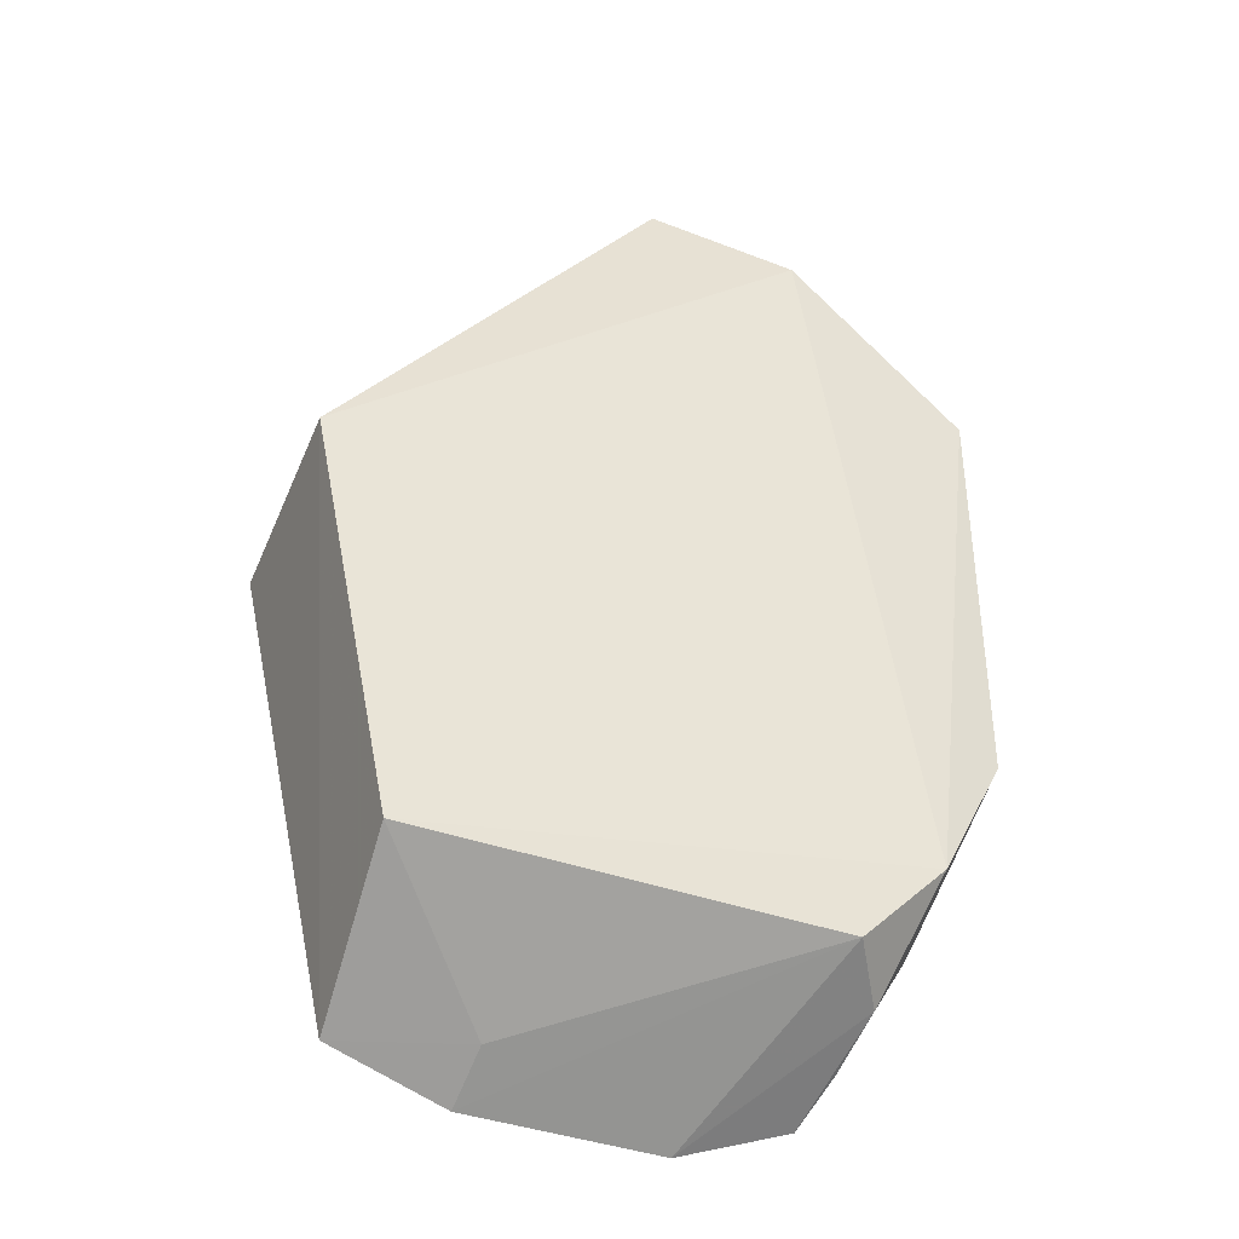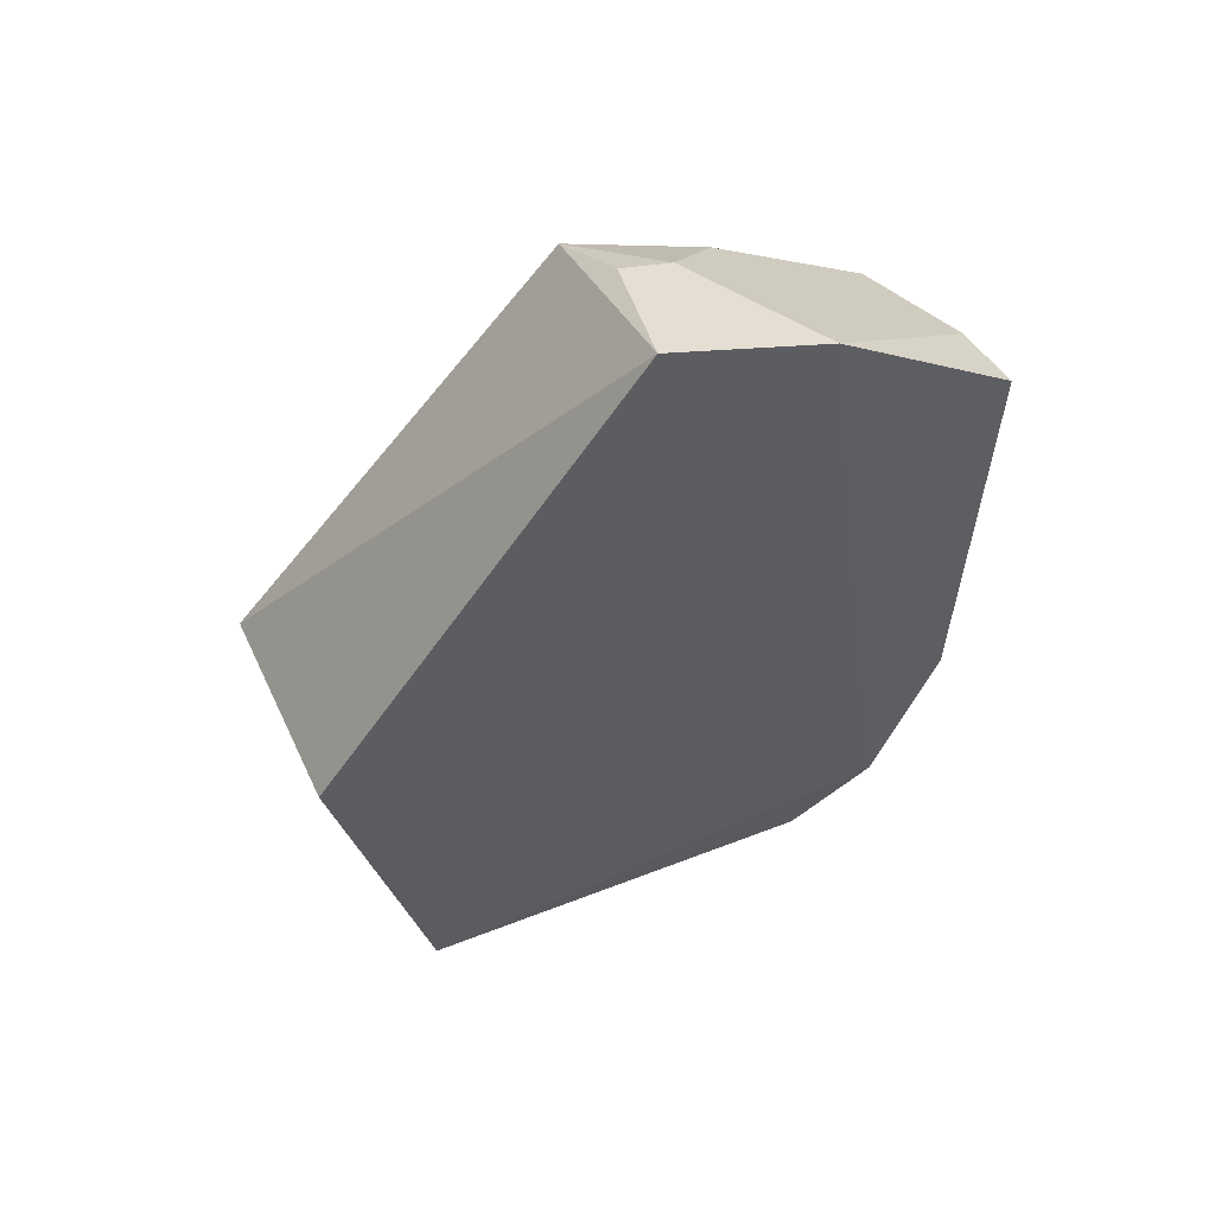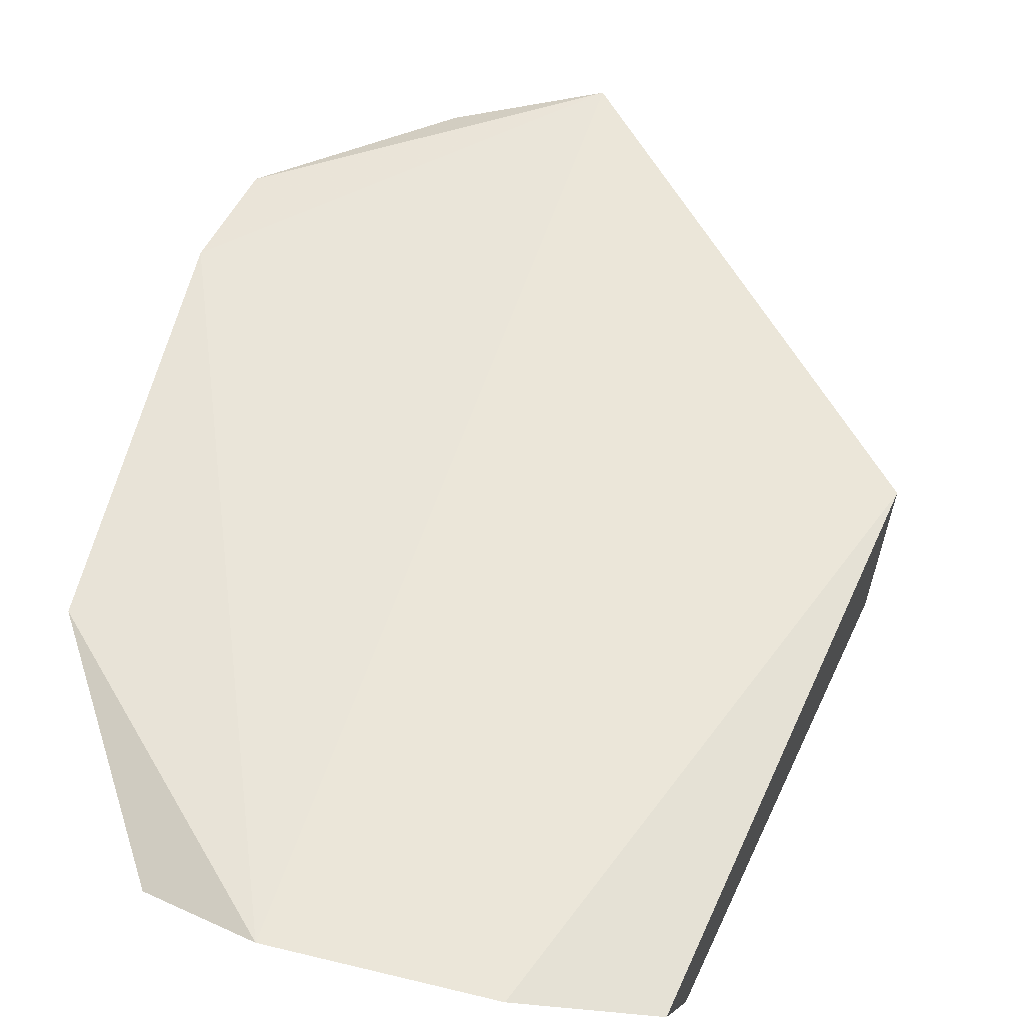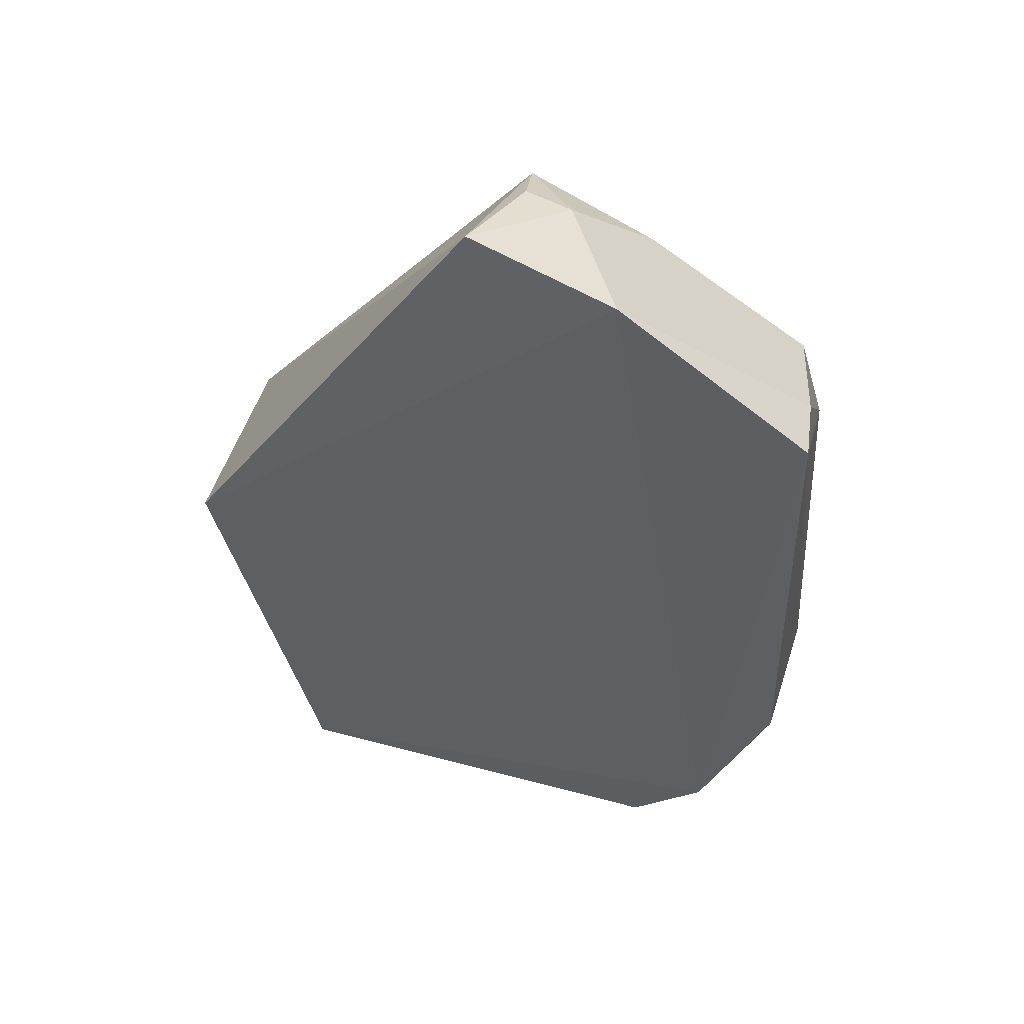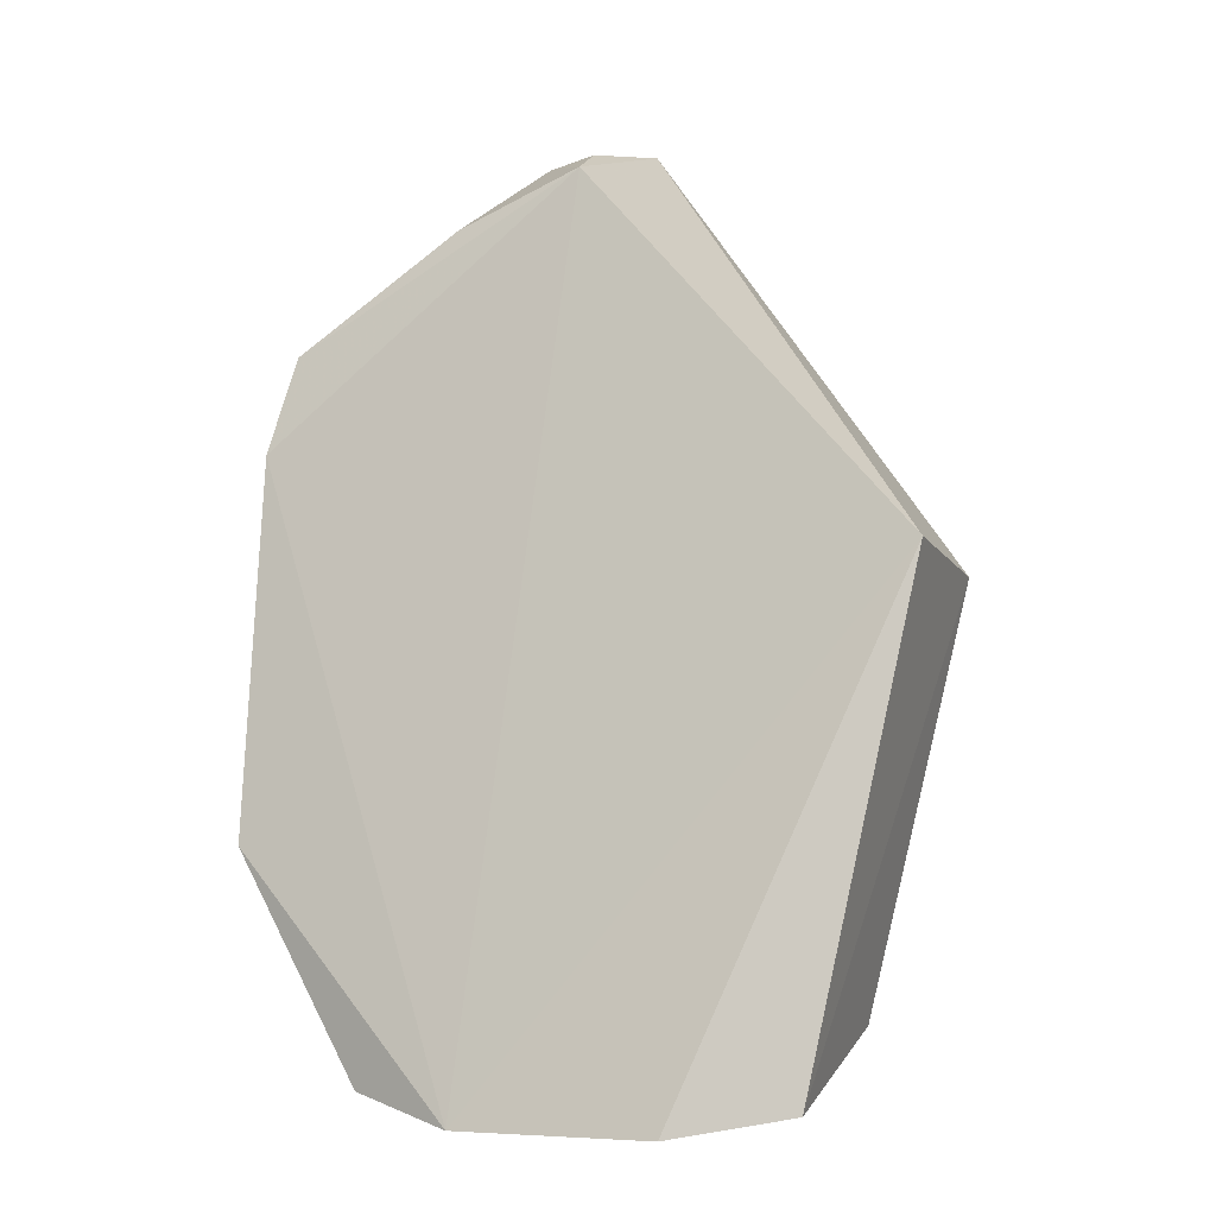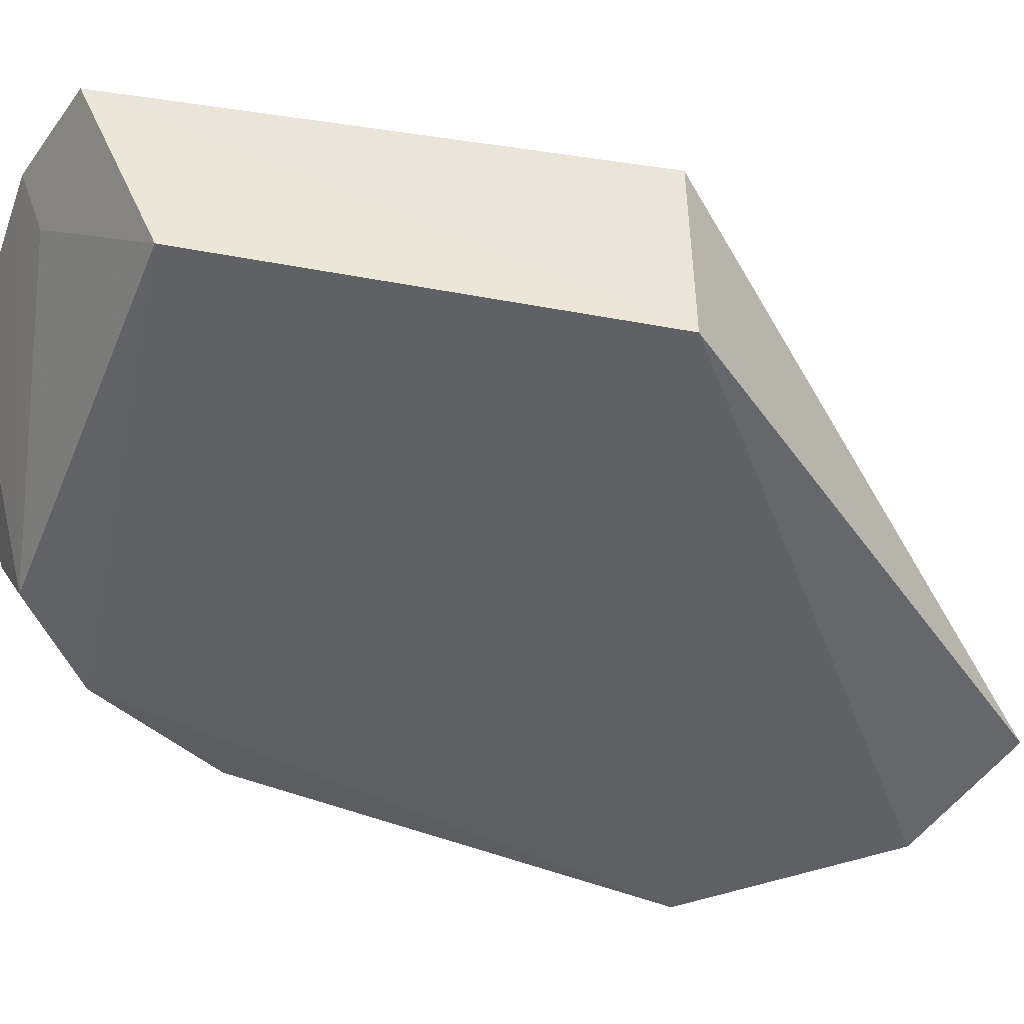
<metadata>
{"format":"obj","ext":"obj","renderer":"f3d","projection":"perspective","resolution":1024,"background":"white","views":[{"elev":-47.1,"azim":158.2,"up":"+Y"},{"elev":54.4,"azim":156.2,"up":"+Y"},{"elev":60.6,"azim":11.4,"up":"+Z"},{"elev":47.0,"azim":-164.2,"up":"+Y"},{"elev":-10.6,"azim":19.9,"up":"+Y"},{"elev":-46.7,"azim":68.0,"up":"+Z"}]}
</metadata>
<code>
v 0.0228 -0.03522 0.2705
v 0.07186 0.07424 0.2201
v 0.07245 0.07362 0.2645
v 0.005308 0.1723 0.2168
v -0.05135 0.003775 0.221
v -0.06386 0.1009 0.2625
v 0.0484 -0.03086 0.2655
v -0.02623 0.1643 0.213
v 0.003936 0.1548 0.2613
v -0.03994 -0.0266 0.2651
v 0.05099 -0.01415 0.2264
v -0.06618 0.1316 0.2174
v -0.01845 -0.03362 0.2712
v -0.009622 0.1623 0.2425
v -0.06641 0.02099 0.2651
v 0.02212 -0.02993 0.2575
v -0.03508 -0.01417 0.2245
v 0.000516 0.164 0.2437
v -0.05849 0.1218 0.2598
v -0.04389 -0.01732 0.2387
v -0.06633 0.0353 0.2225
v -0.06419 0.1305 0.232
v -0.02404 0.1461 0.2572
v -0.04262 -0.02182 0.253
f 3 2 4
f 7 2 3
f 7 3 1
f 8 4 2
f 8 2 5
f 9 3 4
f 11 5 2
f 11 2 7
f 12 8 5
f 13 9 6
f 13 1 3
f 13 3 9
f 14 4 8
f 15 6 12
f 15 13 6
f 15 10 13
f 16 11 7
f 16 7 1
f 17 5 11
f 17 11 16
f 17 16 1
f 17 1 13
f 18 14 9
f 18 9 4
f 18 4 14
f 19 6 9
f 20 15 5
f 20 5 17
f 20 17 13
f 20 13 10
f 21 15 12
f 21 12 5
f 21 5 15
f 22 19 14
f 22 14 8
f 22 8 12
f 22 12 6
f 22 6 19
f 23 19 9
f 23 9 14
f 23 14 19
f 24 20 10
f 24 10 15
f 24 15 20

</code>
